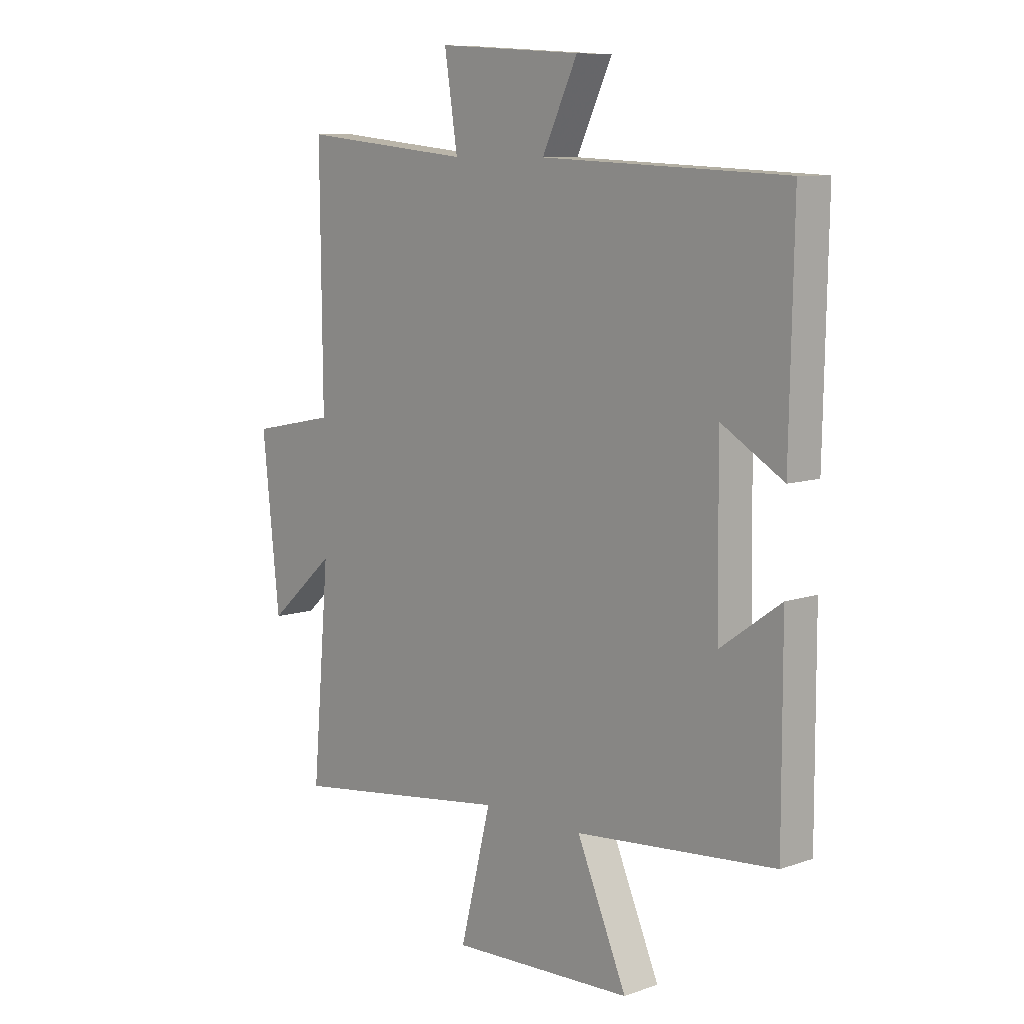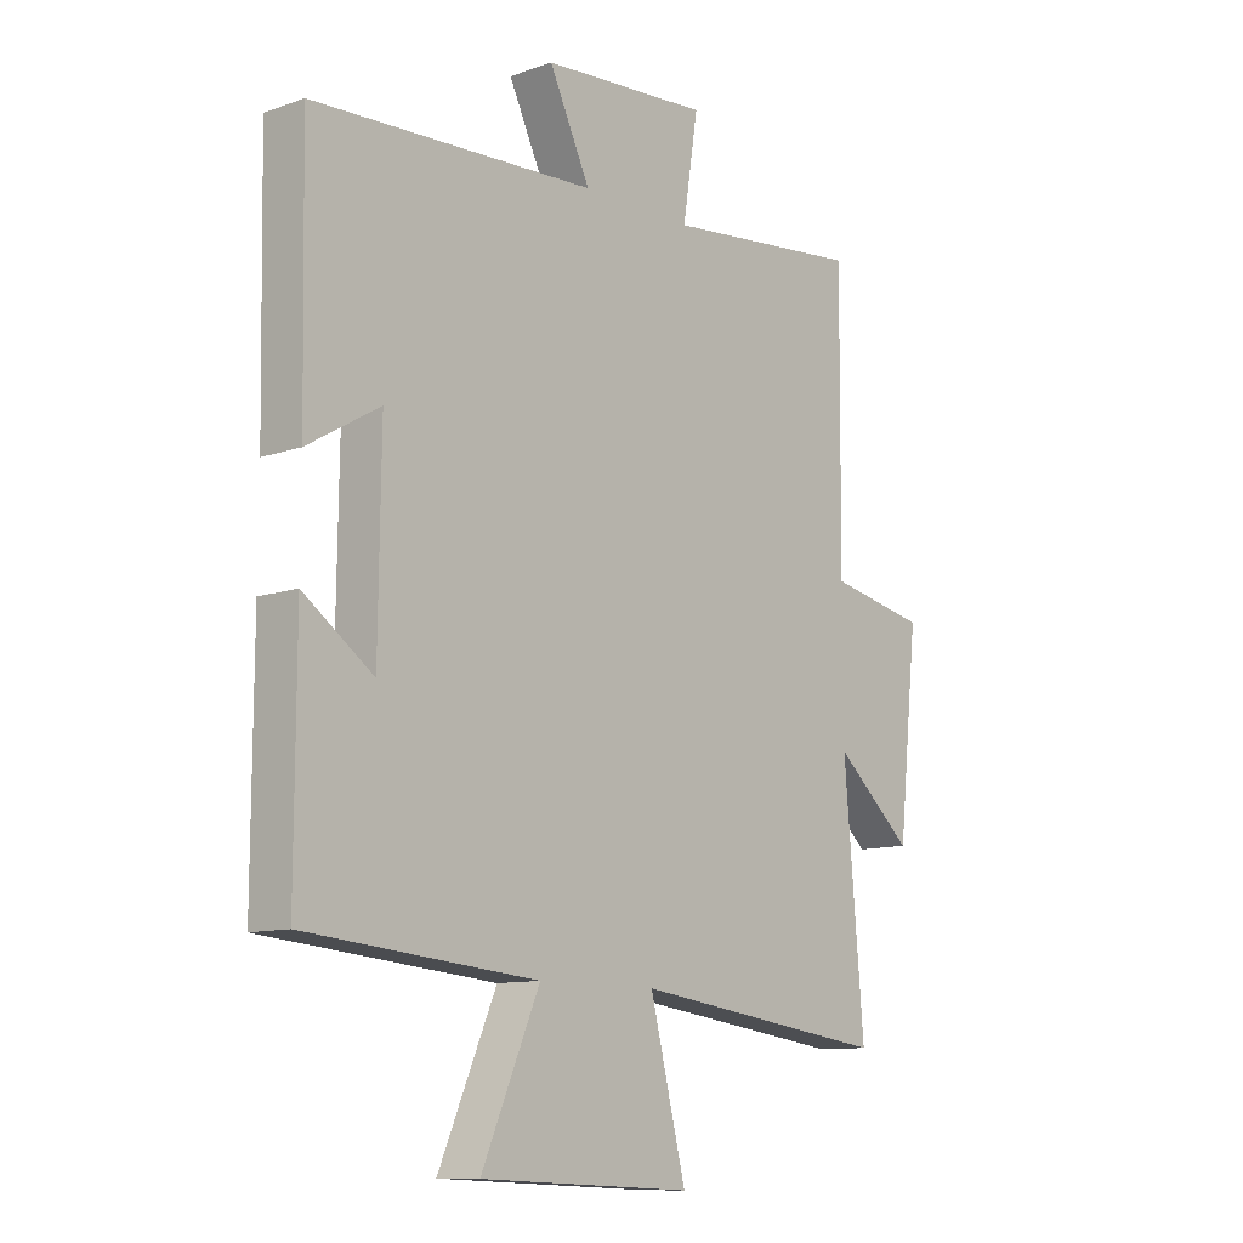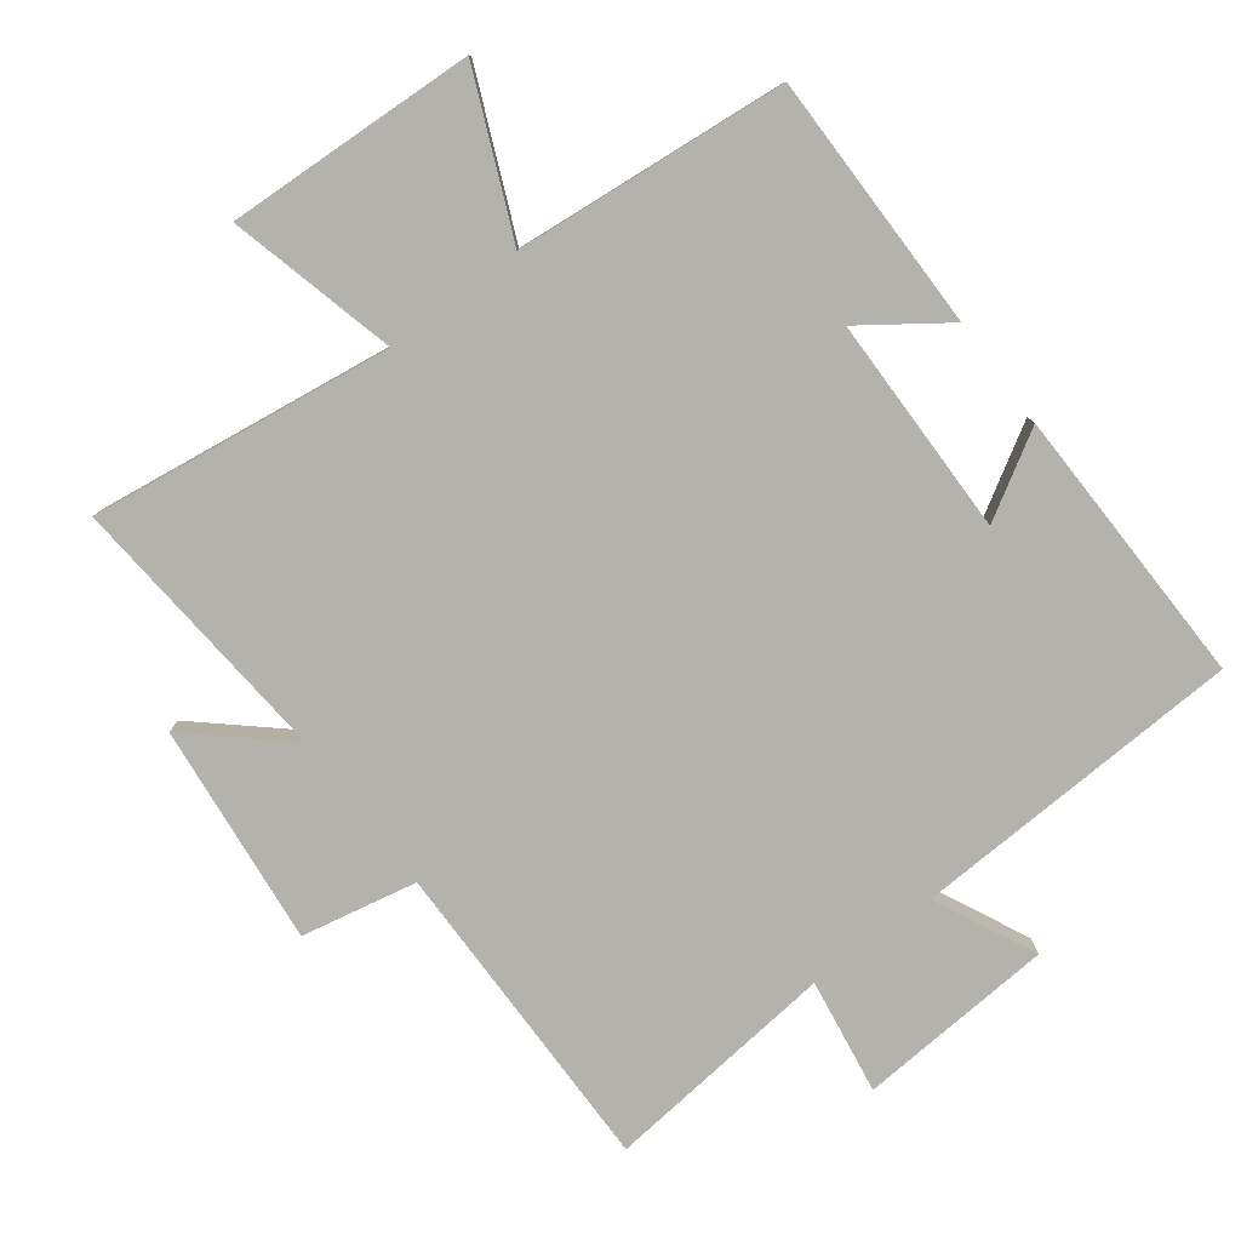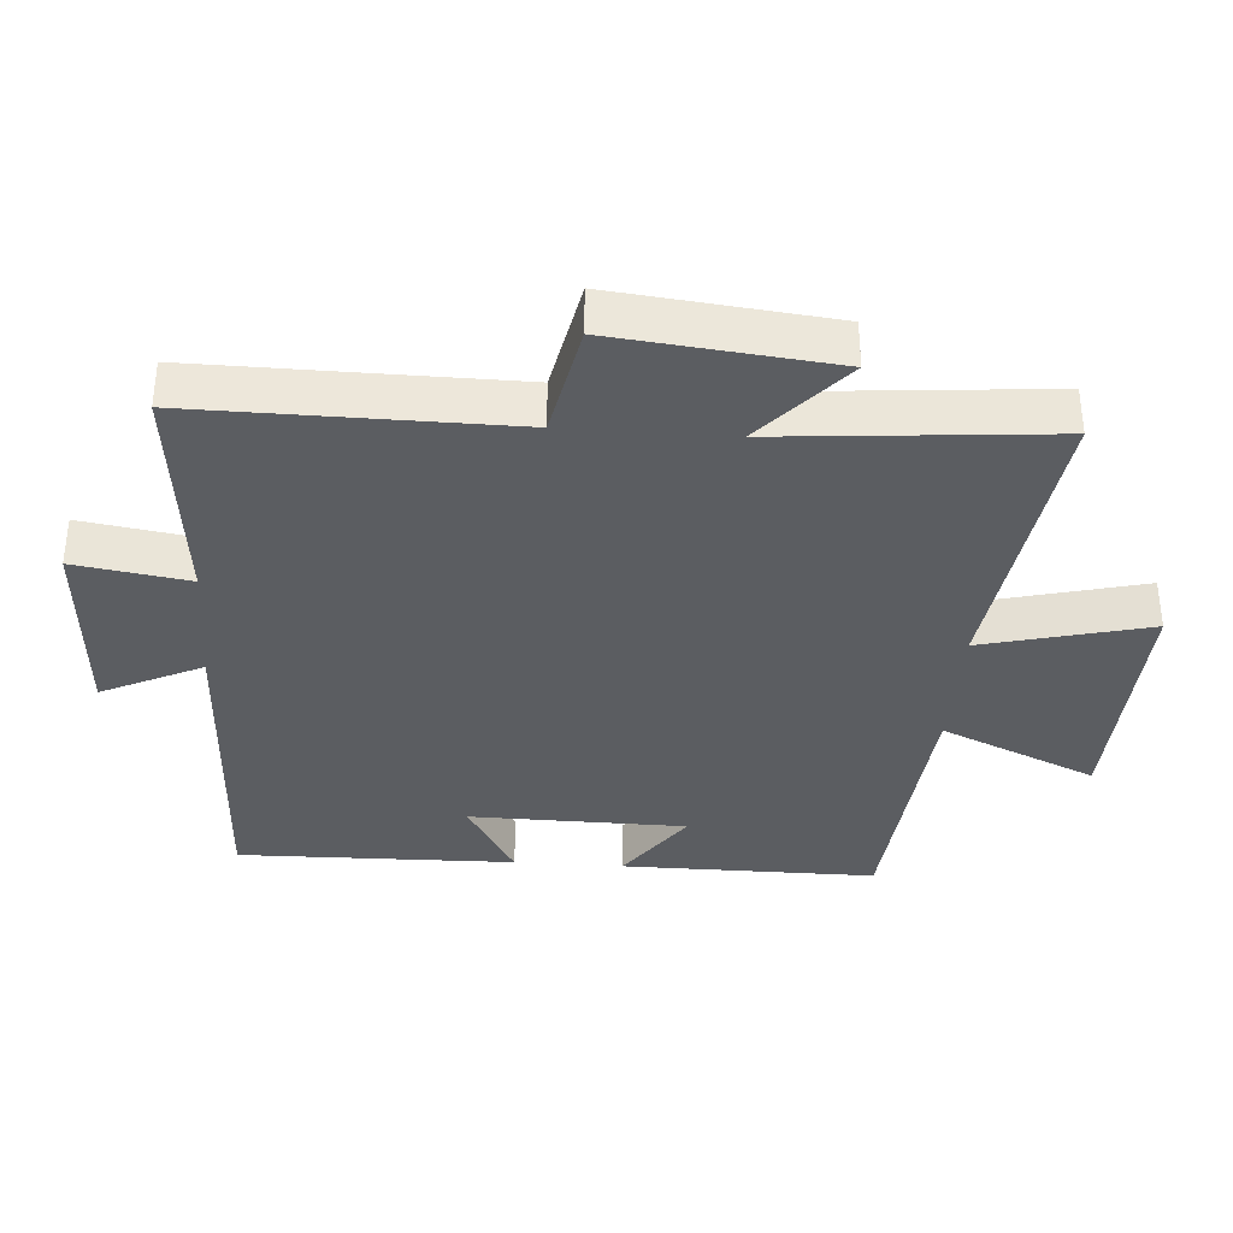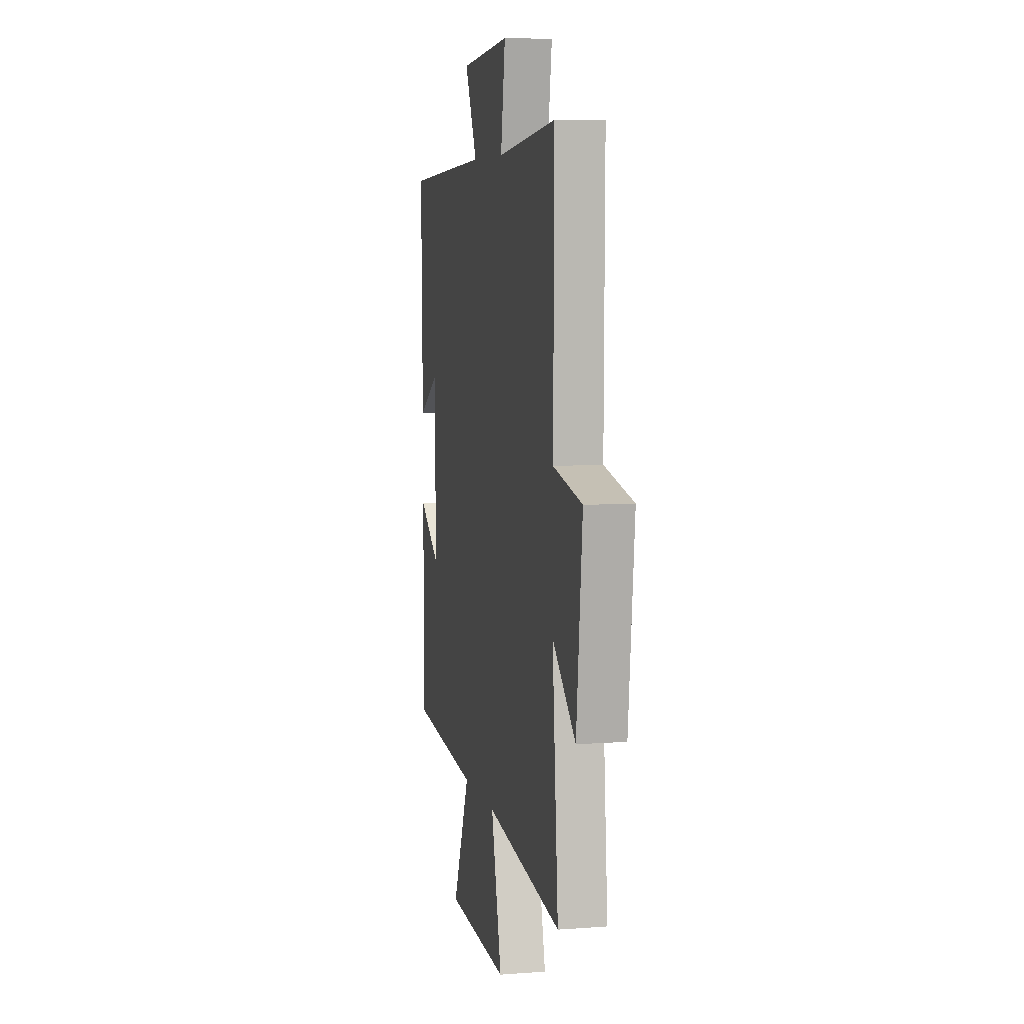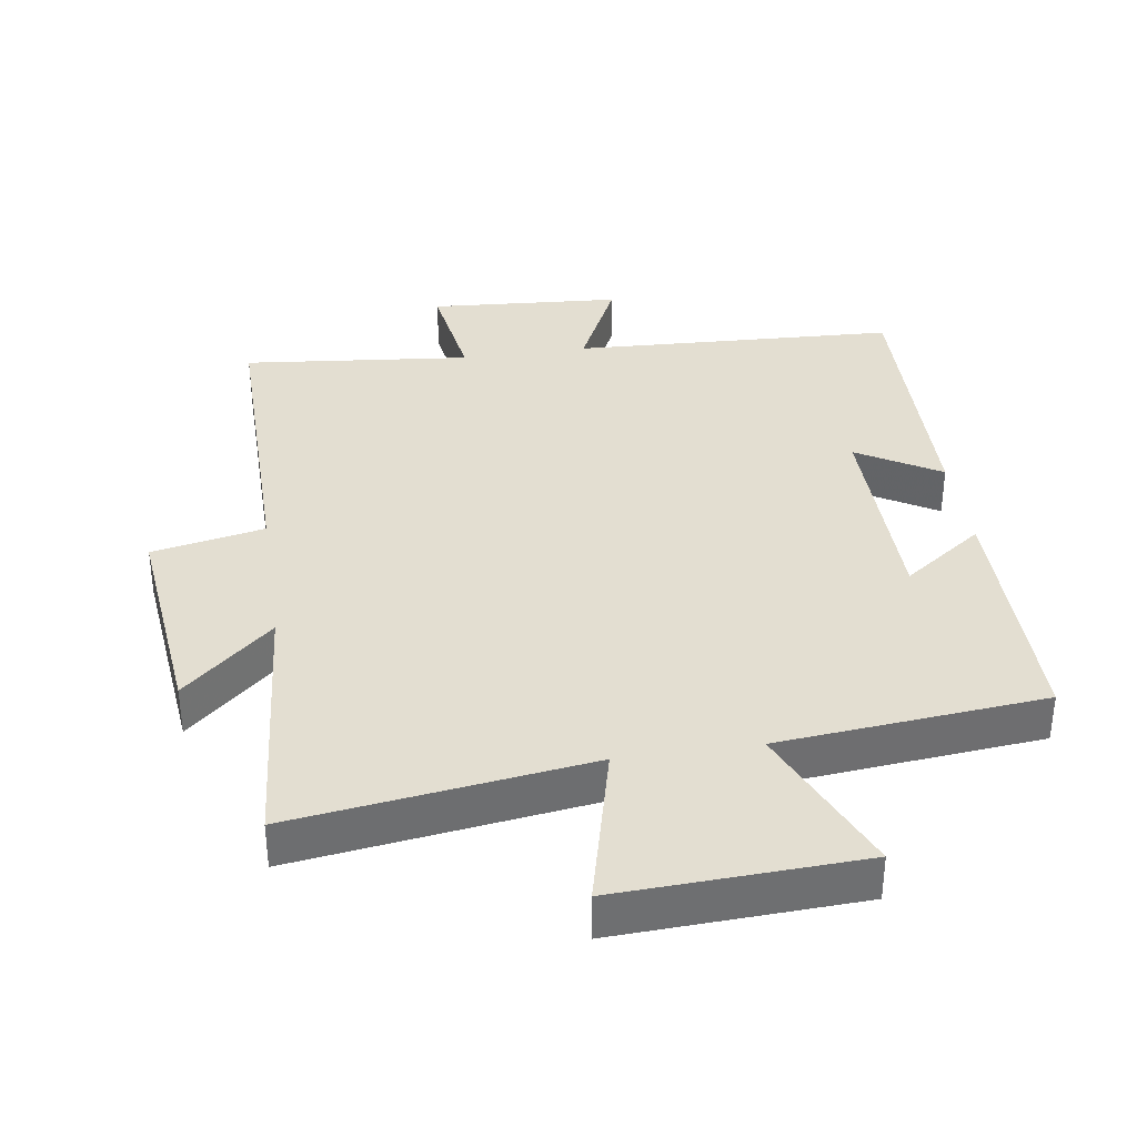
<metadata>
{"format":"obj","ext":"obj","renderer":"f3d","projection":"perspective","resolution":1024,"background":"white","views":[{"elev":9.0,"azim":-132.6,"up":"+Z"},{"elev":-10.8,"azim":-48.9,"up":"+Z"},{"elev":-79.6,"azim":-142.9,"up":"+Y"},{"elev":-35.9,"azim":85.9,"up":"+Y"},{"elev":6.8,"azim":77.7,"up":"+Z"},{"elev":36.0,"azim":171.5,"up":"+Y"}]}
</metadata>
<code>
v 0.504 0.07 0.535
v 0.5 0.07 0.074
v 0.667 0.07 0.04
v 0.633 0.07 -0.28
v 0.5 0.07 -0.162
v 0.534 0.07 -0.56
v 0.096 0.07 -0.5
v 0.157 0.07 -0.744
v -0.205 0.07 -0.728
v -0.106 0.07 -0.5
v -0.501 0.07 -0.463
v -0.5 0.07 -0.089
v -0.381 0.07 -0.174
v -0.377 0.07 0.144
v -0.5 0.07 0.071
v -0.508 0.07 0.478
v -0.025 0.07 0.5
v -0.095 0.07 0.647
v 0.191 0.07 0.667
v 0.165 0.07 0.5
v 0.504 0 0.535
v 0.5 0 0.074
v 0.667 0 0.04
v 0.633 0 -0.28
v 0.5 0 -0.162
v 0.534 0 -0.56
v 0.096 0 -0.5
v 0.157 0 -0.744
v -0.205 0 -0.728
v -0.106 0 -0.5
v -0.501 0 -0.463
v -0.5 0 -0.089
v -0.381 0 -0.174
v -0.377 0 0.144
v -0.5 0 0.071
v -0.508 0 0.478
v -0.025 0 0.5
v -0.095 0 0.647
v 0.191 0 0.667
v 0.165 0 0.5
f 17 18 19 20
f 16 17 20
f 15 16 20
f 14 15 20
f 20 1 2
f 14 20 2
f 13 14 2
f 10 11 12 13
f 10 13 2 3
f 7 8 9 10
f 7 10 3
f 5 6 7
f 5 7 3
f 3 4 5
f 40 39 38 37
f 40 37 36
f 40 36 35
f 40 35 34
f 22 21 40
f 22 40 34
f 22 34 33
f 33 32 31 30
f 23 22 33 30
f 30 29 28 27
f 23 30 27
f 27 26 25
f 23 27 25
f 25 24 23
f 1 21 22 2
f 2 22 23 3
f 3 23 24 4
f 4 24 25 5
f 5 25 26 6
f 6 26 27 7
f 7 27 28 8
f 8 28 29 9
f 9 29 30 10
f 10 30 31 11
f 11 31 32 12
f 12 32 33 13
f 13 33 34 14
f 14 34 35 15
f 15 35 36 16
f 16 36 37 17
f 17 37 38 18
f 18 38 39 19
f 19 39 40 20
f 20 40 21 1

</code>
